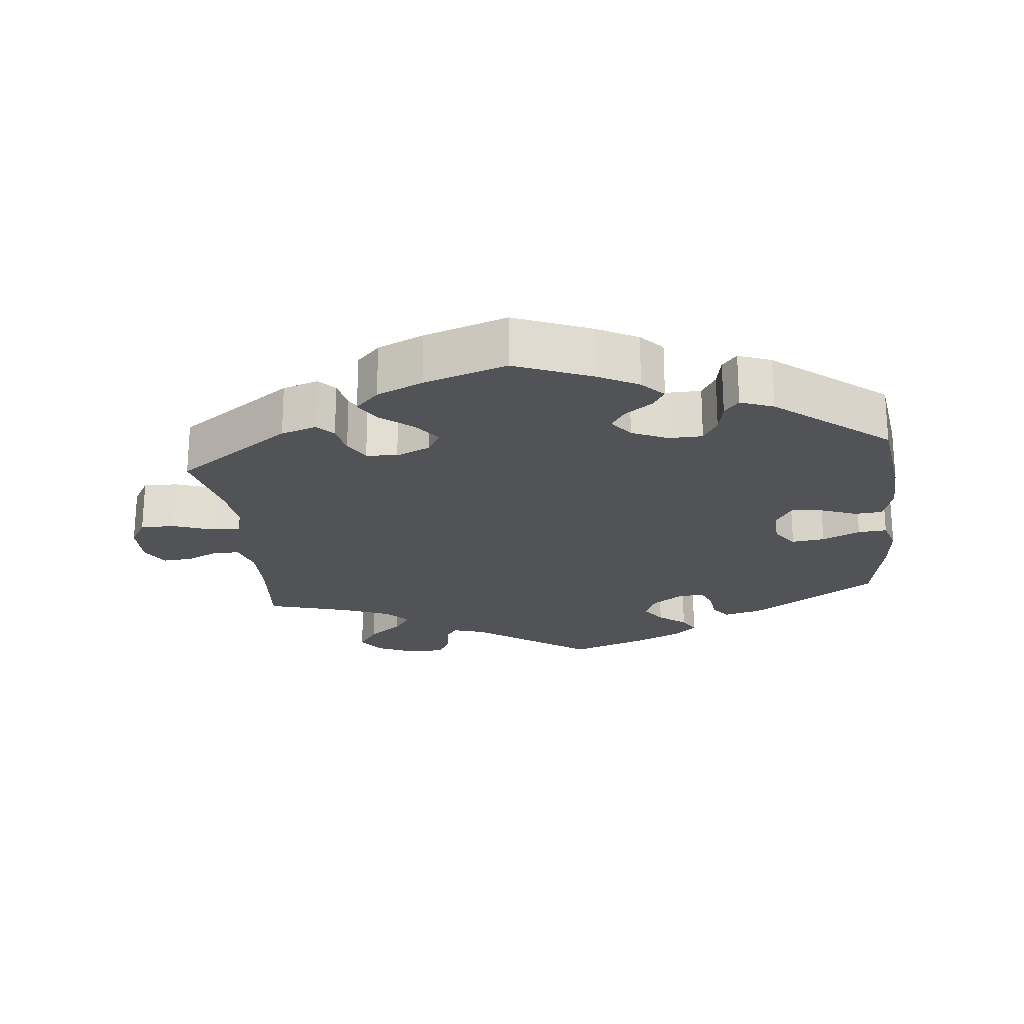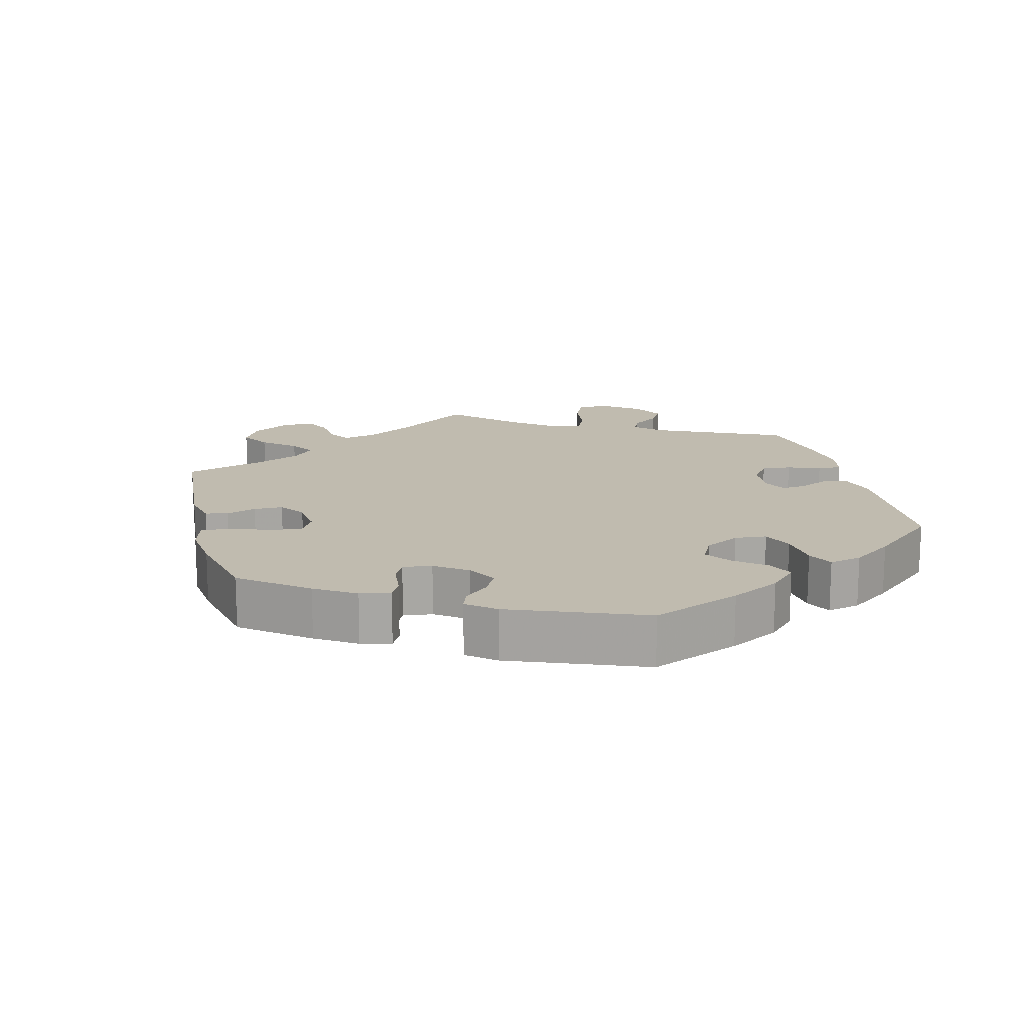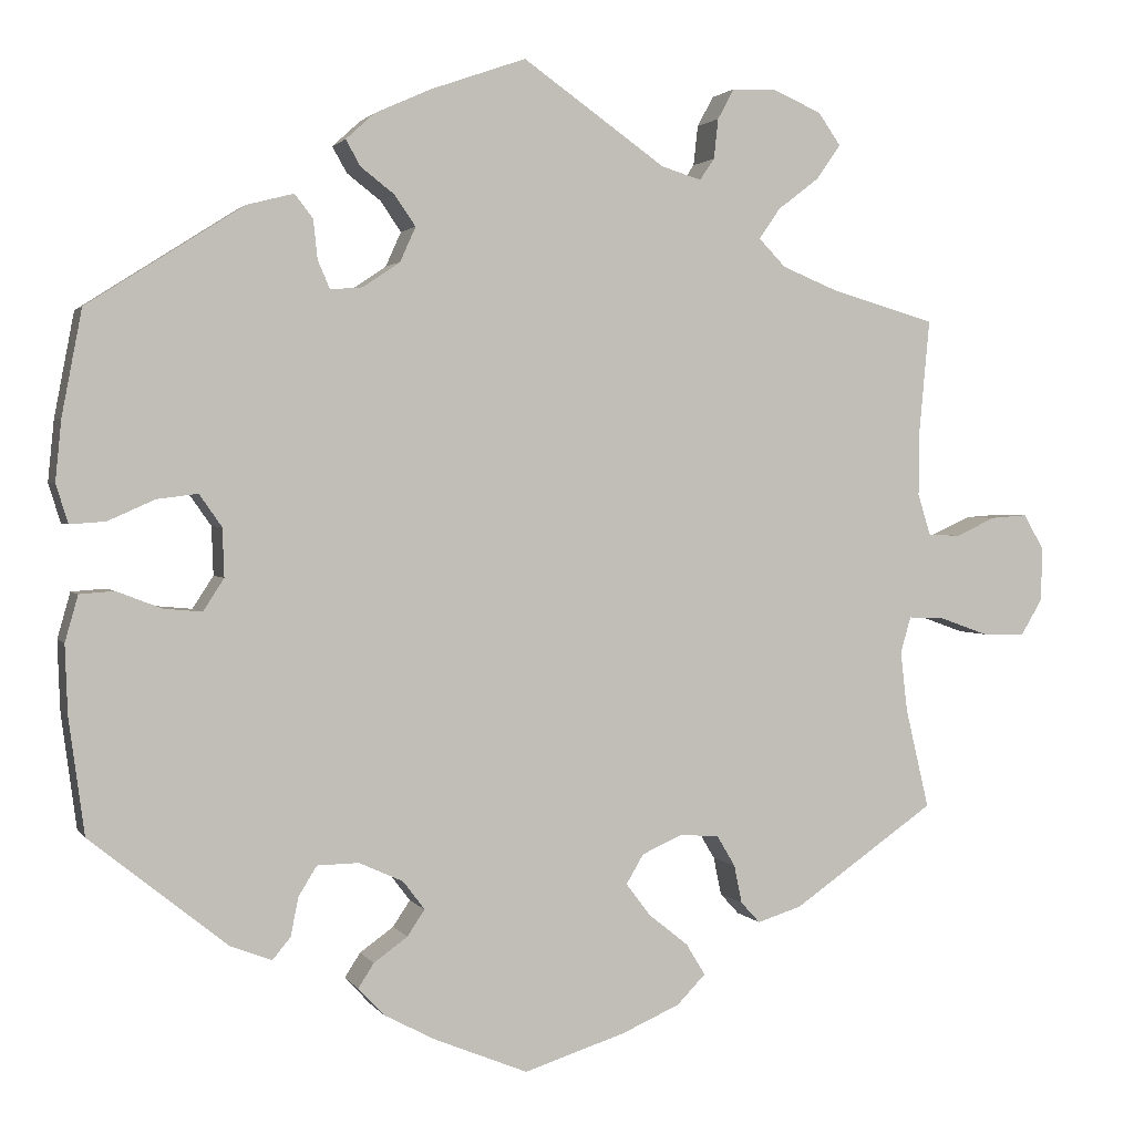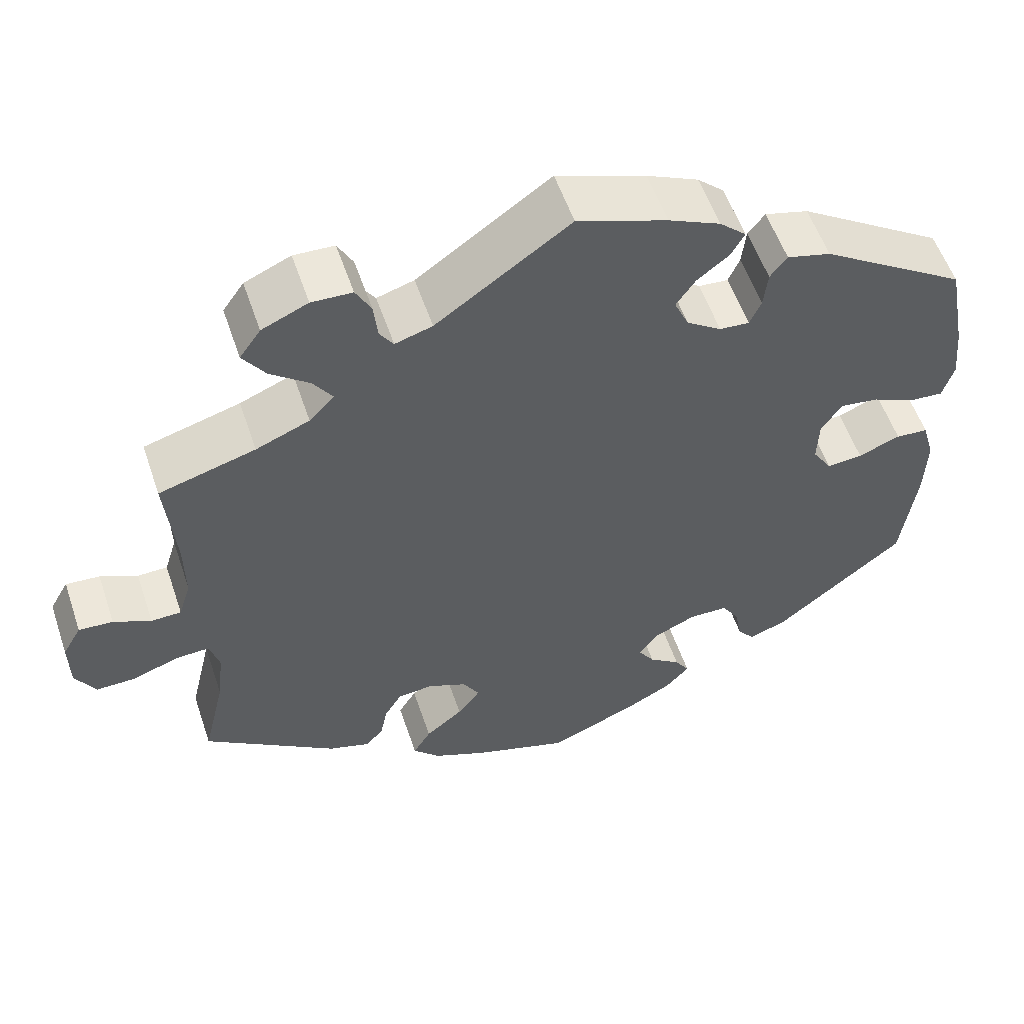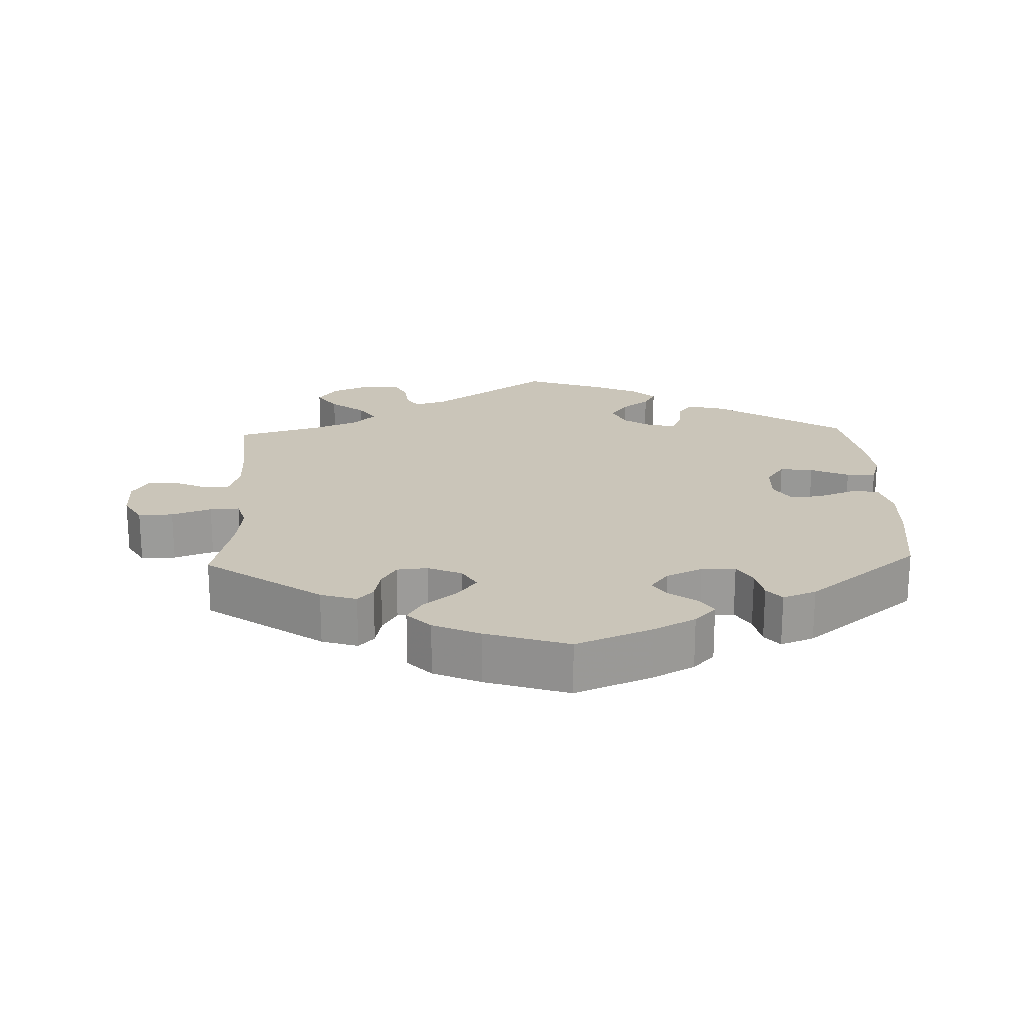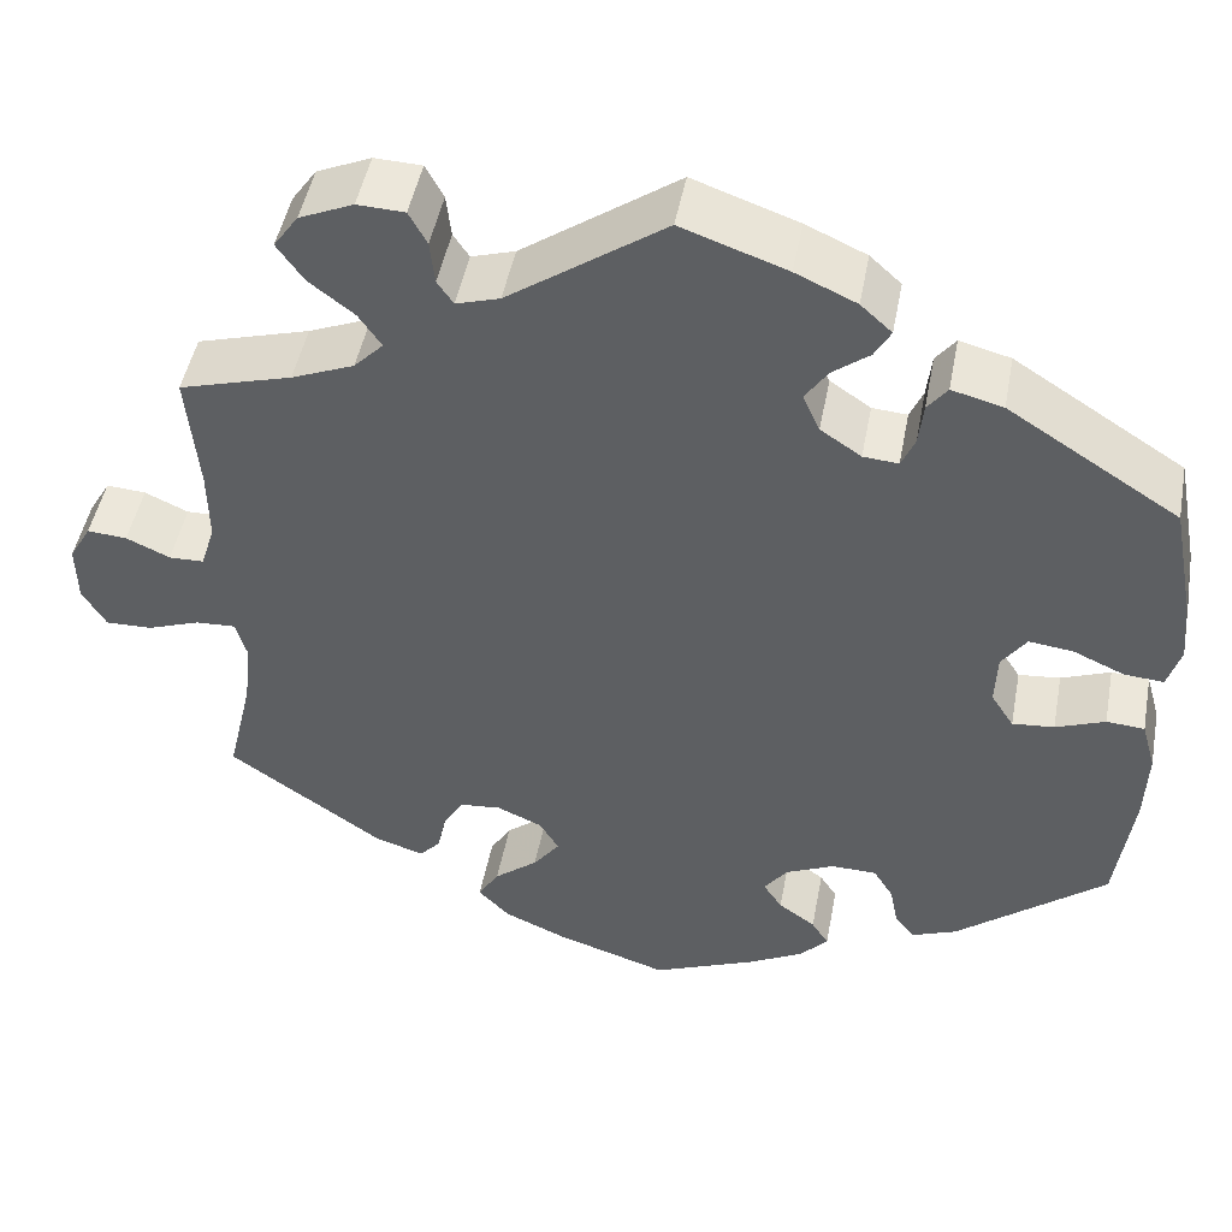
<metadata>
{"format":"obj","ext":"obj","renderer":"f3d","projection":"perspective","resolution":1024,"background":"white","views":[{"elev":-22.4,"azim":-173.7,"up":"+Y"},{"elev":15.9,"azim":-134.3,"up":"+Y"},{"elev":1.9,"azim":-17.1,"up":"+Z"},{"elev":55.4,"azim":161.4,"up":"+Z"},{"elev":20.7,"azim":178.0,"up":"+Y"},{"elev":47.4,"azim":-169.4,"up":"+Z"}]}
</metadata>
<code>
v 0.336 0.07 -0.403
v 0.285 0.07 -0.419
v 0.263 0.07 -0.395
v 0.254 0.07 -0.351
v 0.233 0.07 -0.316
v 0.189 0.07 -0.312
v 0.141 0.07 -0.333
v 0.121 0.07 -0.367
v 0.149 0.07 -0.404
v 0.195 0.07 -0.441
v 0.217 0.07 -0.477
v 0.184 0.07 -0.511
v 0.118 0.07 -0.54
v 0 0.07 -0.578
v -0.108 0.07 -0.534
v -0.167 0.07 -0.503
v -0.197 0.07 -0.471
v -0.179 0.07 -0.443
v -0.14 0.07 -0.415
v -0.12 0.07 -0.385
v -0.145 0.07 -0.352
v -0.196 0.07 -0.329
v -0.244 0.07 -0.33
v -0.265 0.07 -0.364
v -0.274 0.07 -0.409
v -0.295 0.07 -0.434
v -0.342 0.07 -0.416
v -0.501 0.07 -0.289
v -0.519 0.07 -0.155
v -0.522 0.07 -0.076
v -0.507 0.07 -0.023
v -0.467 0.07 -0.02
v -0.415 0.07 -0.04
v -0.371 0.07 -0.044
v -0.347 0.07 -0.007
v -0.349 0.07 0.049
v -0.375 0.07 0.086
v -0.422 0.07 0.08
v -0.476 0.07 0.056
v -0.517 0.07 0.053
v -0.531 0.07 0.098
v -0.524 0.07 0.168
v -0.501 0.07 0.289
v -0.321 0.07 0.404
v -0.267 0.07 0.418
v -0.246 0.07 0.391
v -0.241 0.07 0.345
v -0.227 0.07 0.313
v -0.19 0.07 0.316
v -0.147 0.07 0.345
v -0.129 0.07 0.385
v -0.153 0.07 0.42
v -0.192 0.07 0.45
v -0.209 0.07 0.48
v -0.176 0.07 0.51
v -0.112 0.07 0.539
v -0.001 0.07 0.578
v 0.164 0.07 0.462
v 0.21 0.07 0.448
v 0.227 0.07 0.473
v 0.232 0.07 0.519
v 0.251 0.07 0.554
v 0.301 0.07 0.556
v 0.358 0.07 0.531
v 0.384 0.07 0.494
v 0.356 0.07 0.454
v 0.308 0.07 0.417
v 0.284 0.07 0.382
v 0.315 0.07 0.35
v 0.381 0.07 0.323
v 0.5 0.07 0.289
v 0.488 0.07 0.161
v 0.487 0.07 0.083
v 0.502 0.07 0.035
v 0.539 0.07 0.034
v 0.585 0.07 0.055
v 0.627 0.07 0.058
v 0.65 0.07 0.018
v 0.649 0.07 -0.044
v 0.624 0.07 -0.086
v 0.575 0.07 -0.085
v 0.519 0.07 -0.065
v 0.477 0.07 -0.063
v 0.465 0.07 -0.105
v 0.473 0.07 -0.174
v 0.5 0.07 -0.289
v 0.336 0 -0.403
v 0.285 0 -0.419
v 0.263 0 -0.395
v 0.254 0 -0.351
v 0.233 0 -0.316
v 0.189 0 -0.312
v 0.141 0 -0.333
v 0.121 0 -0.367
v 0.149 0 -0.404
v 0.195 0 -0.441
v 0.217 0 -0.477
v 0.184 0 -0.511
v 0.118 0 -0.54
v 0 0 -0.578
v -0.108 0 -0.534
v -0.167 0 -0.503
v -0.197 0 -0.471
v -0.179 0 -0.443
v -0.14 0 -0.415
v -0.12 0 -0.385
v -0.145 0 -0.352
v -0.196 0 -0.329
v -0.244 0 -0.33
v -0.265 0 -0.364
v -0.274 0 -0.409
v -0.295 0 -0.434
v -0.342 0 -0.416
v -0.501 0 -0.289
v -0.519 0 -0.155
v -0.522 0 -0.076
v -0.507 0 -0.023
v -0.467 0 -0.02
v -0.415 0 -0.04
v -0.371 0 -0.044
v -0.347 0 -0.007
v -0.349 0 0.049
v -0.375 0 0.086
v -0.422 0 0.08
v -0.476 0 0.056
v -0.517 0 0.053
v -0.531 0 0.098
v -0.524 0 0.168
v -0.501 0 0.289
v -0.321 0 0.404
v -0.267 0 0.418
v -0.246 0 0.391
v -0.241 0 0.345
v -0.227 0 0.313
v -0.19 0 0.316
v -0.147 0 0.345
v -0.129 0 0.385
v -0.153 0 0.42
v -0.192 0 0.45
v -0.209 0 0.48
v -0.176 0 0.51
v -0.112 0 0.539
v -0.001 0 0.578
v 0.164 0 0.462
v 0.21 0 0.448
v 0.227 0 0.473
v 0.232 0 0.519
v 0.251 0 0.554
v 0.301 0 0.556
v 0.358 0 0.531
v 0.384 0 0.494
v 0.356 0 0.454
v 0.308 0 0.417
v 0.284 0 0.382
v 0.315 0 0.35
v 0.381 0 0.323
v 0.5 0 0.289
v 0.488 0 0.161
v 0.487 0 0.083
v 0.502 0 0.035
v 0.539 0 0.034
v 0.585 0 0.055
v 0.627 0 0.058
v 0.65 0 0.018
v 0.649 0 -0.044
v 0.624 0 -0.086
v 0.575 0 -0.085
v 0.519 0 -0.065
v 0.477 0 -0.063
v 0.465 0 -0.105
v 0.473 0 -0.174
v 0.5 0 -0.289
f 85 86 1 2
f 84 85 2 3
f 83 84 3 4
f 79 80 81 82
f 79 82 83
f 78 79 83
f 75 76 77 78
f 74 75 78 83
f 73 74 83 4
f 70 71 72
f 69 70 72 73
f 68 69 73 4
f 64 65 66 67
f 64 67 68
f 63 64 68
f 60 61 62 63
f 59 60 63 68
f 58 59 68 4
f 52 53 54 55
f 51 52 55 56
f 44 45 46 47
f 44 47 48
f 43 44 48
f 42 43 48 49
f 38 39 40 41
f 37 38 41 42
f 30 31 32 33
f 30 33 34
f 29 30 34
f 28 29 34
f 27 28 34 35
f 24 25 26 27
f 23 24 27 35
f 16 17 18 19
f 16 19 20
f 15 16 20
f 14 15 20
f 13 14 20
f 12 13 20 21
f 9 10 11 12
f 8 9 12 21
f 57 58 4 5
f 51 56 57 5
f 50 51 5 6
f 49 50 6 7
f 37 42 49
f 36 37 49 7
f 22 23 35 36
f 21 22 36
f 7 8 21 36
f 88 87 172 171
f 89 88 171 170
f 90 89 170 169
f 168 167 166 165
f 169 168 165
f 169 165 164
f 164 163 162 161
f 169 164 161 160
f 90 169 160 159
f 158 157 156
f 159 158 156 155
f 90 159 155 154
f 153 152 151 150
f 154 153 150
f 154 150 149
f 149 148 147 146
f 154 149 146 145
f 90 154 145 144
f 141 140 139 138
f 142 141 138 137
f 133 132 131 130
f 134 133 130
f 134 130 129
f 135 134 129 128
f 127 126 125 124
f 128 127 124 123
f 119 118 117 116
f 120 119 116
f 120 116 115
f 120 115 114
f 121 120 114 113
f 113 112 111 110
f 121 113 110 109
f 105 104 103 102
f 106 105 102
f 106 102 101
f 106 101 100
f 106 100 99
f 107 106 99 98
f 98 97 96 95
f 107 98 95 94
f 91 90 144 143
f 91 143 142 137
f 92 91 137 136
f 93 92 136 135
f 135 128 123
f 93 135 123 122
f 122 121 109 108
f 122 108 107
f 122 107 94 93
f 1 87 88 2
f 2 88 89 3
f 3 89 90 4
f 4 90 91 5
f 5 91 92 6
f 6 92 93 7
f 7 93 94 8
f 8 94 95 9
f 9 95 96 10
f 10 96 97 11
f 11 97 98 12
f 12 98 99 13
f 13 99 100 14
f 14 100 101 15
f 15 101 102 16
f 16 102 103 17
f 17 103 104 18
f 18 104 105 19
f 19 105 106 20
f 20 106 107 21
f 21 107 108 22
f 22 108 109 23
f 23 109 110 24
f 24 110 111 25
f 25 111 112 26
f 26 112 113 27
f 27 113 114 28
f 28 114 115 29
f 29 115 116 30
f 30 116 117 31
f 31 117 118 32
f 32 118 119 33
f 33 119 120 34
f 34 120 121 35
f 35 121 122 36
f 36 122 123 37
f 37 123 124 38
f 38 124 125 39
f 39 125 126 40
f 40 126 127 41
f 41 127 128 42
f 42 128 129 43
f 43 129 130 44
f 44 130 131 45
f 45 131 132 46
f 46 132 133 47
f 47 133 134 48
f 48 134 135 49
f 49 135 136 50
f 50 136 137 51
f 51 137 138 52
f 52 138 139 53
f 53 139 140 54
f 54 140 141 55
f 55 141 142 56
f 56 142 143 57
f 57 143 144 58
f 58 144 145 59
f 59 145 146 60
f 60 146 147 61
f 61 147 148 62
f 62 148 149 63
f 63 149 150 64
f 64 150 151 65
f 65 151 152 66
f 66 152 153 67
f 67 153 154 68
f 68 154 155 69
f 69 155 156 70
f 70 156 157 71
f 71 157 158 72
f 72 158 159 73
f 73 159 160 74
f 74 160 161 75
f 75 161 162 76
f 76 162 163 77
f 77 163 164 78
f 78 164 165 79
f 79 165 166 80
f 80 166 167 81
f 81 167 168 82
f 82 168 169 83
f 83 169 170 84
f 84 170 171 85
f 85 171 172 86
f 86 172 87 1

</code>
